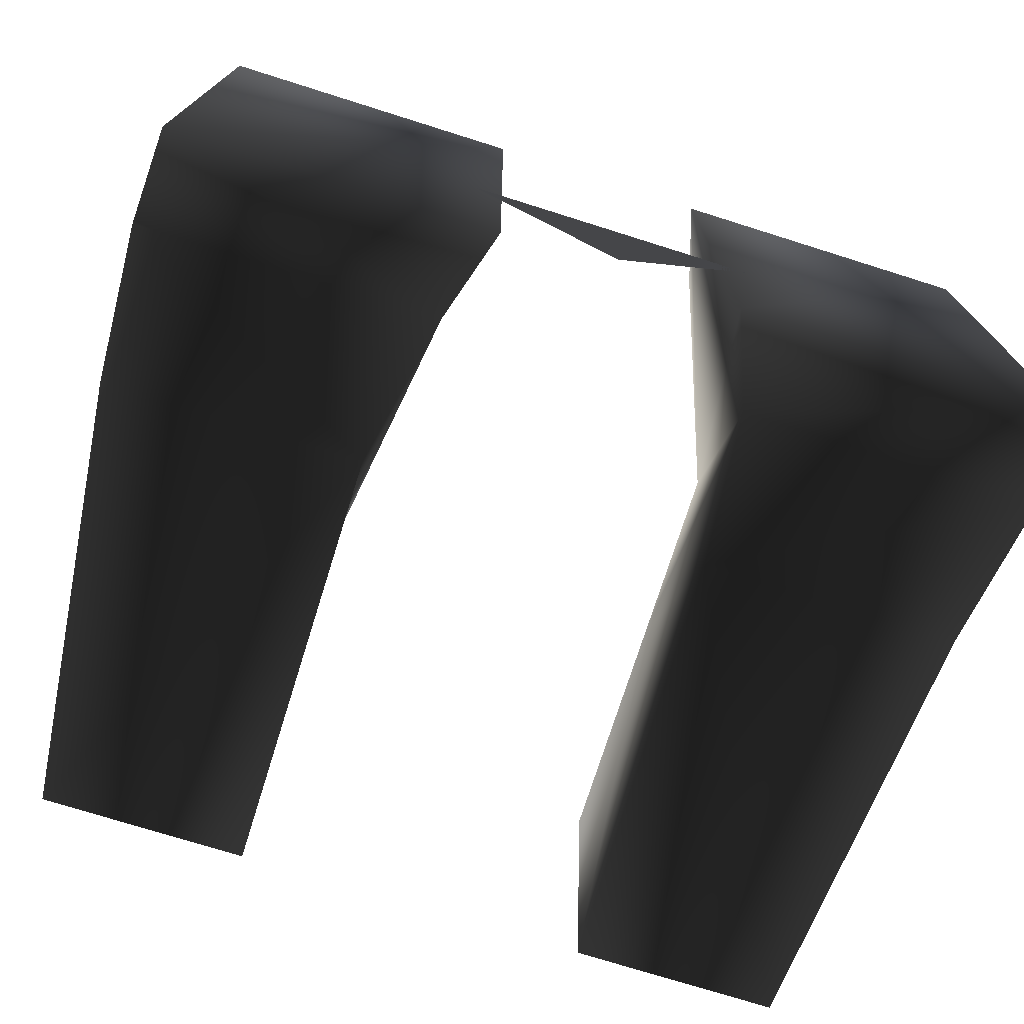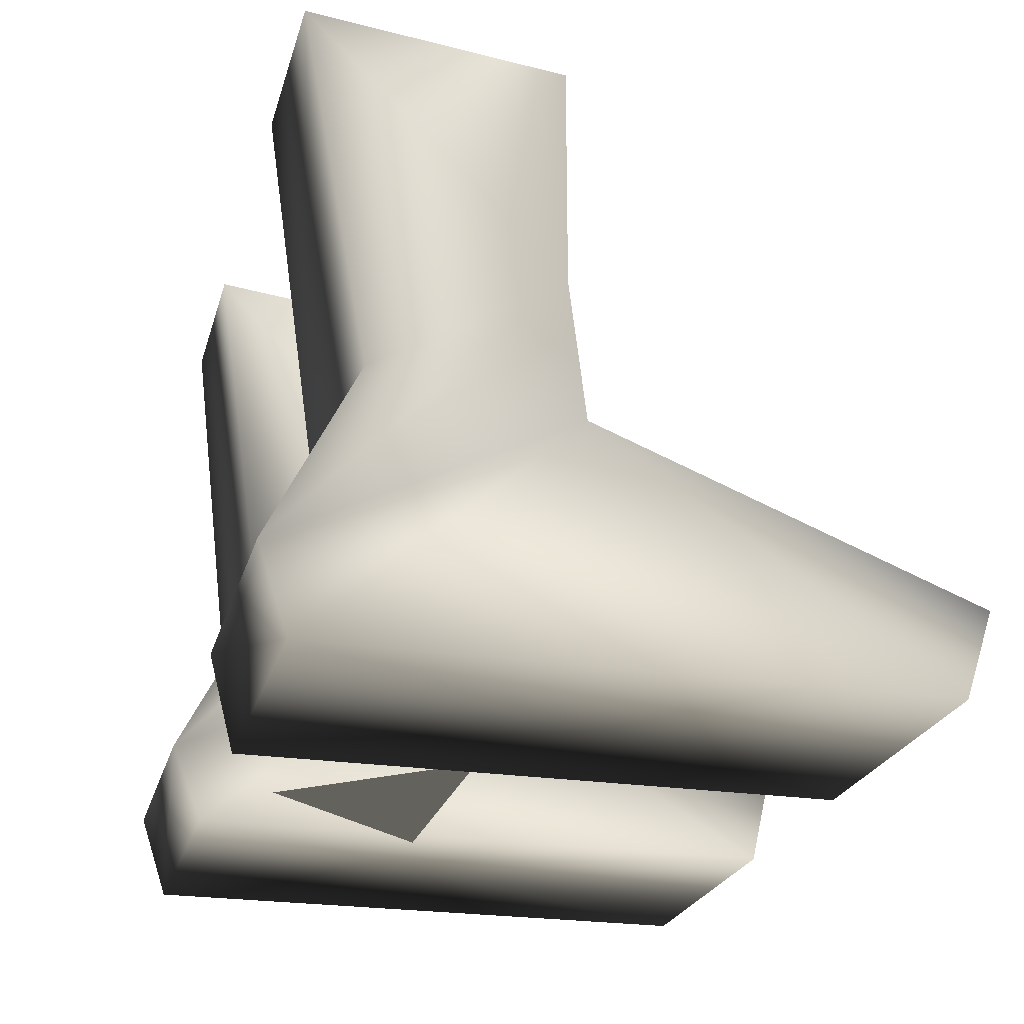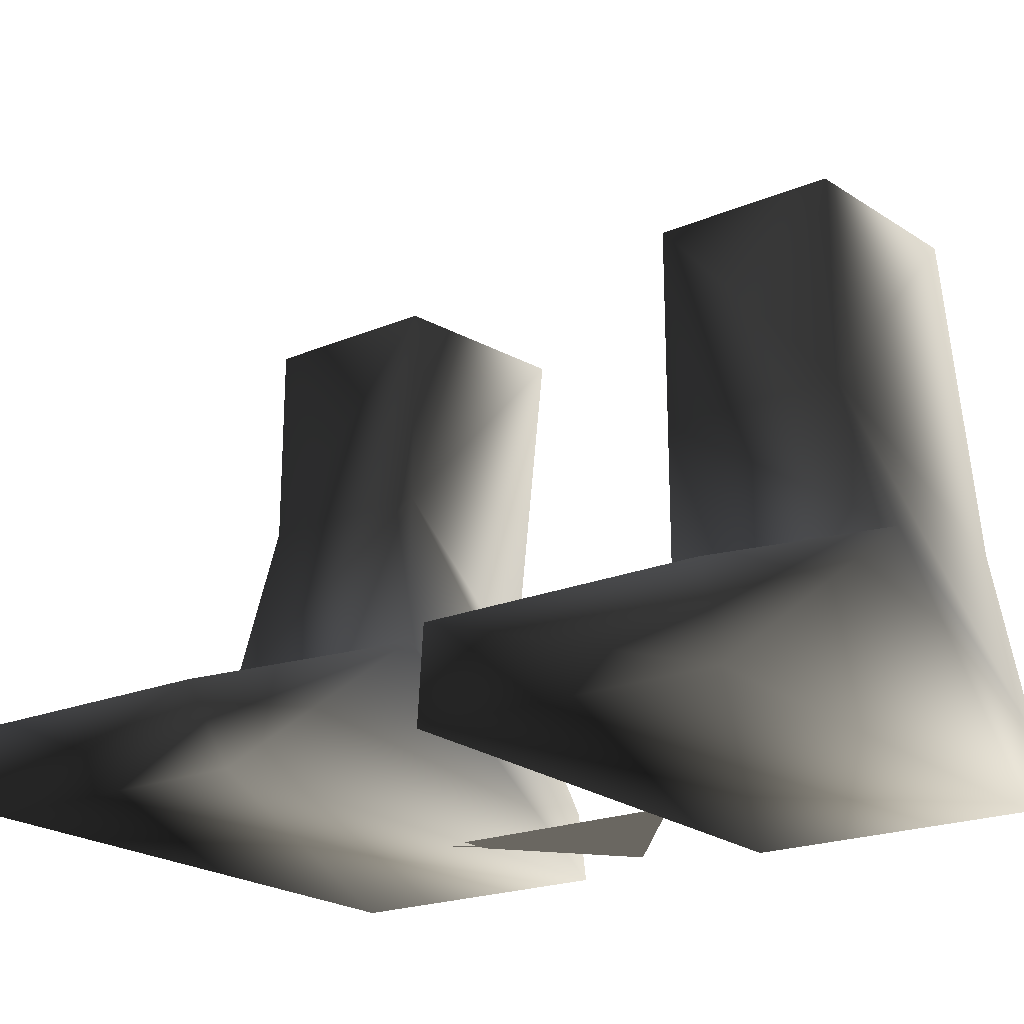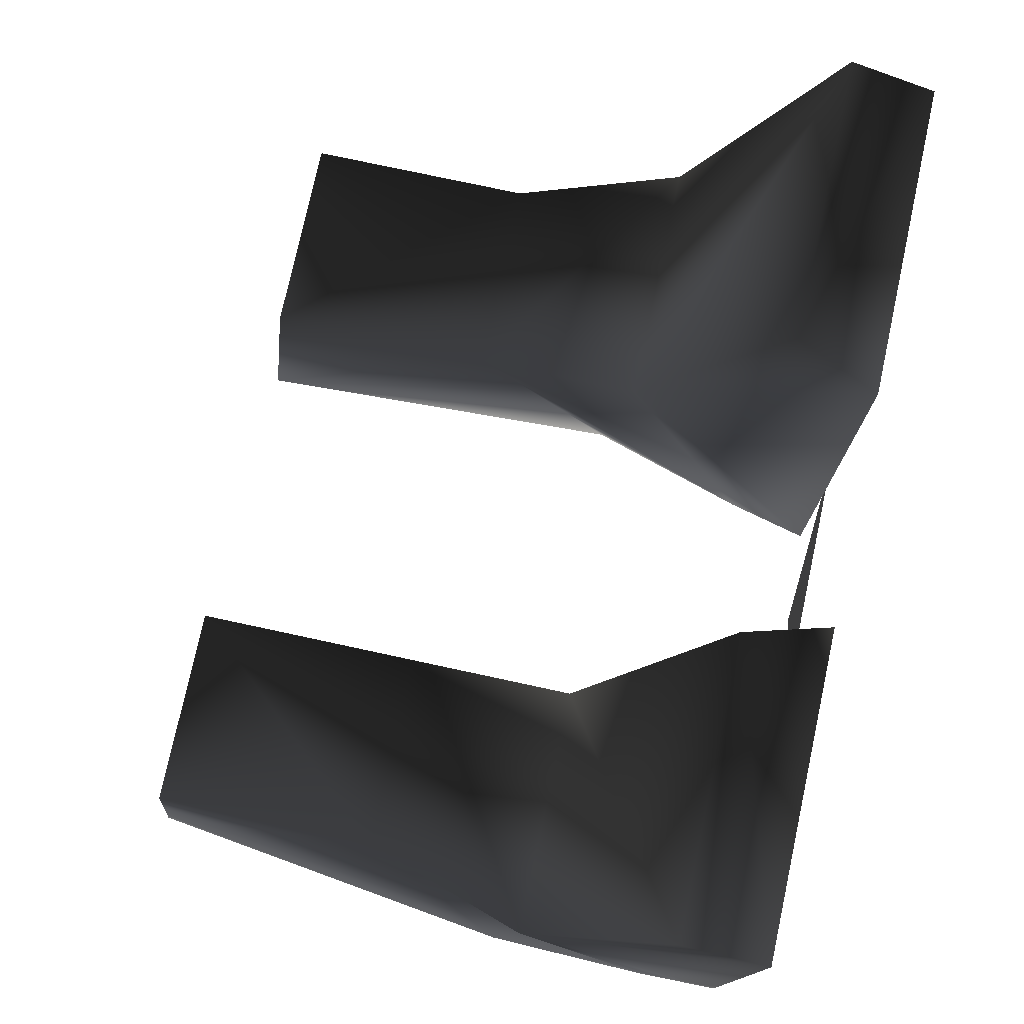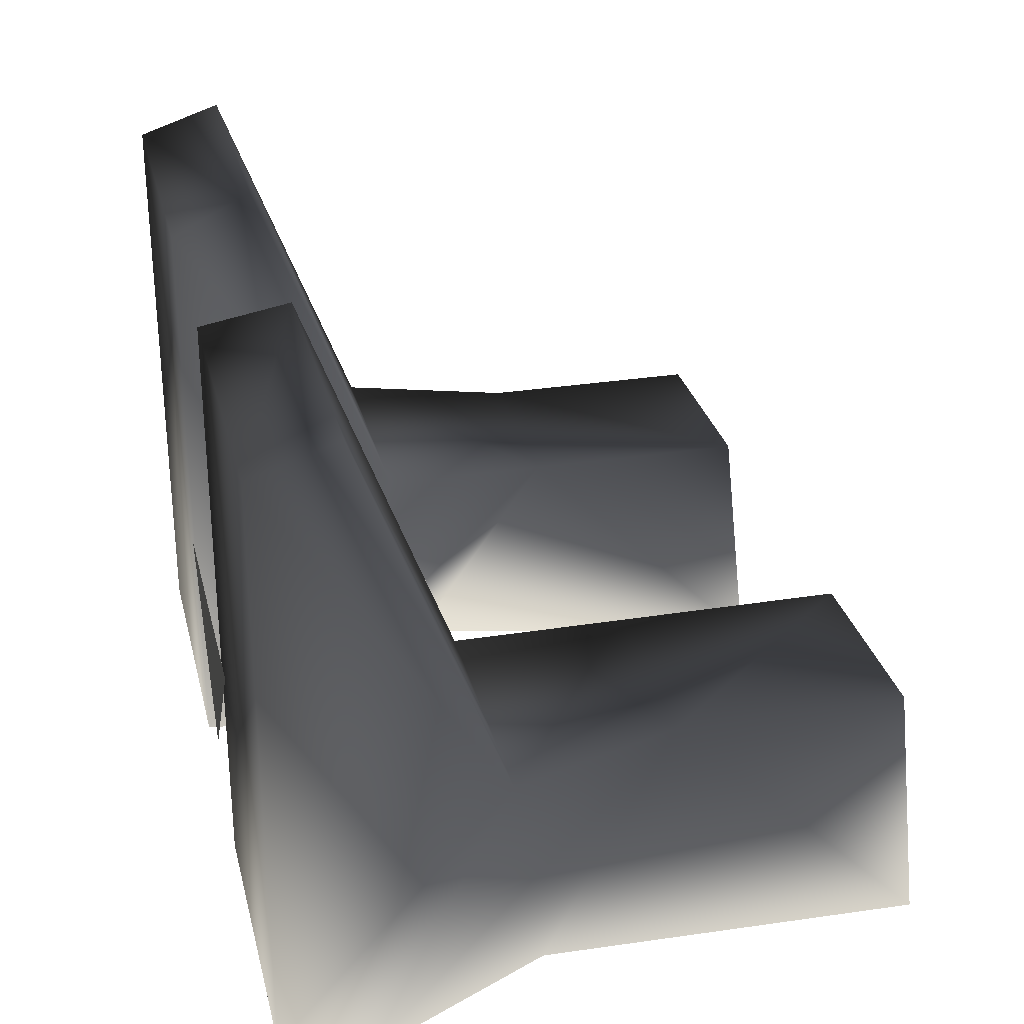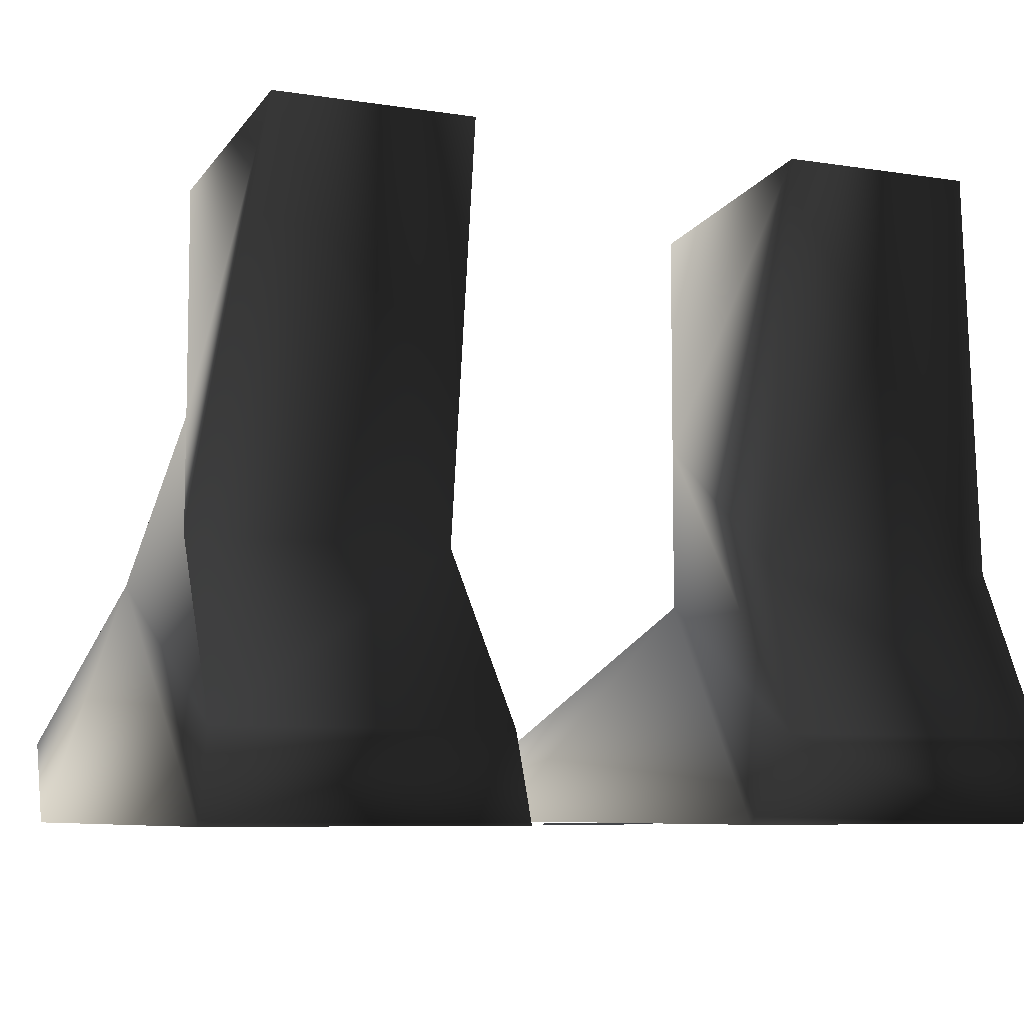
<metadata>
{"format":"obj","ext":"obj","renderer":"f3d","projection":"perspective","resolution":1024,"background":"white","views":[{"elev":-73.9,"azim":-17.5,"up":"+Z"},{"elev":-23.8,"azim":-104.6,"up":"+Y"},{"elev":-21.5,"azim":36.1,"up":"+Y"},{"elev":76.5,"azim":-77.8,"up":"+Z"},{"elev":28.9,"azim":76.6,"up":"+Z"},{"elev":-7.3,"azim":155.9,"up":"+Y"}]}
</metadata>
<code>
o 358
v 4 -6 -5
v 15 -6 -5
v 15 -6 16
v 4 -6 16
v 6 2 4
v 5 -3 -6
v 15 -3 -6
v 15 2 4
v 15 -3 17
v 5 -3 17
v 6 8 4
v 6 3 -3
v 15 3 -3
v 13 8 4
v 6 16 4
v 6 17 -5
v -15 -6 -5
v -4 -6 -5
v -4 -6 16
v -15 -6 16
v -15 2 4
v -15 -3 -6
v -5 -3 -6
v -6 2 4
v -5 -3 17
v -15 -3 17
v -6 8 4
v -13 8 4
v -15 3 -3
v -6 3 -3
v 5 -6 3
v -5 -6 3
v 0 -6 -3
v 13 17 -5
v 13 16 4
v -6 17 -5
v -6 16 4
v -13 16 4
v -13 17 -5
f 1 2 3
f 1 3 4
f 1 4 5
f 1 5 6
f 1 6 2
f 2 6 7
f 2 7 8
f 2 8 3
f 3 8 9
f 3 9 10
f 3 10 4
f 4 10 5
f 5 10 9
f 5 9 8
f 5 8 11
f 5 11 6
f 6 11 12
f 6 12 7
f 7 12 13
f 7 13 14
f 7 14 8
f 8 14 11
f 11 14 15
f 11 15 16
f 11 16 12
f 11 12 12
f 11 12 11
f 17 18 19
f 17 19 20
f 17 20 21
f 17 21 22
f 17 22 23
f 17 23 18
f 18 23 24
f 18 24 19
f 19 24 25
f 19 25 20
f 20 25 26
f 20 26 21
f 21 26 24
f 21 24 27
f 21 27 28
f 21 28 22
f 22 28 29
f 22 29 30
f 22 30 23
f 23 30 27
f 23 27 24
f 31 32 33
f 13 34 14
f 13 14 13
f 13 14 14
f 34 13 12
f 34 12 16
f 35 14 34
f 14 35 15
f 27 30 30
f 27 30 27
f 27 30 36
f 27 36 37
f 27 37 28
f 28 37 38
f 28 38 39
f 28 39 29
f 28 29 29
f 28 29 28
f 30 29 39
f 30 39 36
f 24 26 25

</code>
